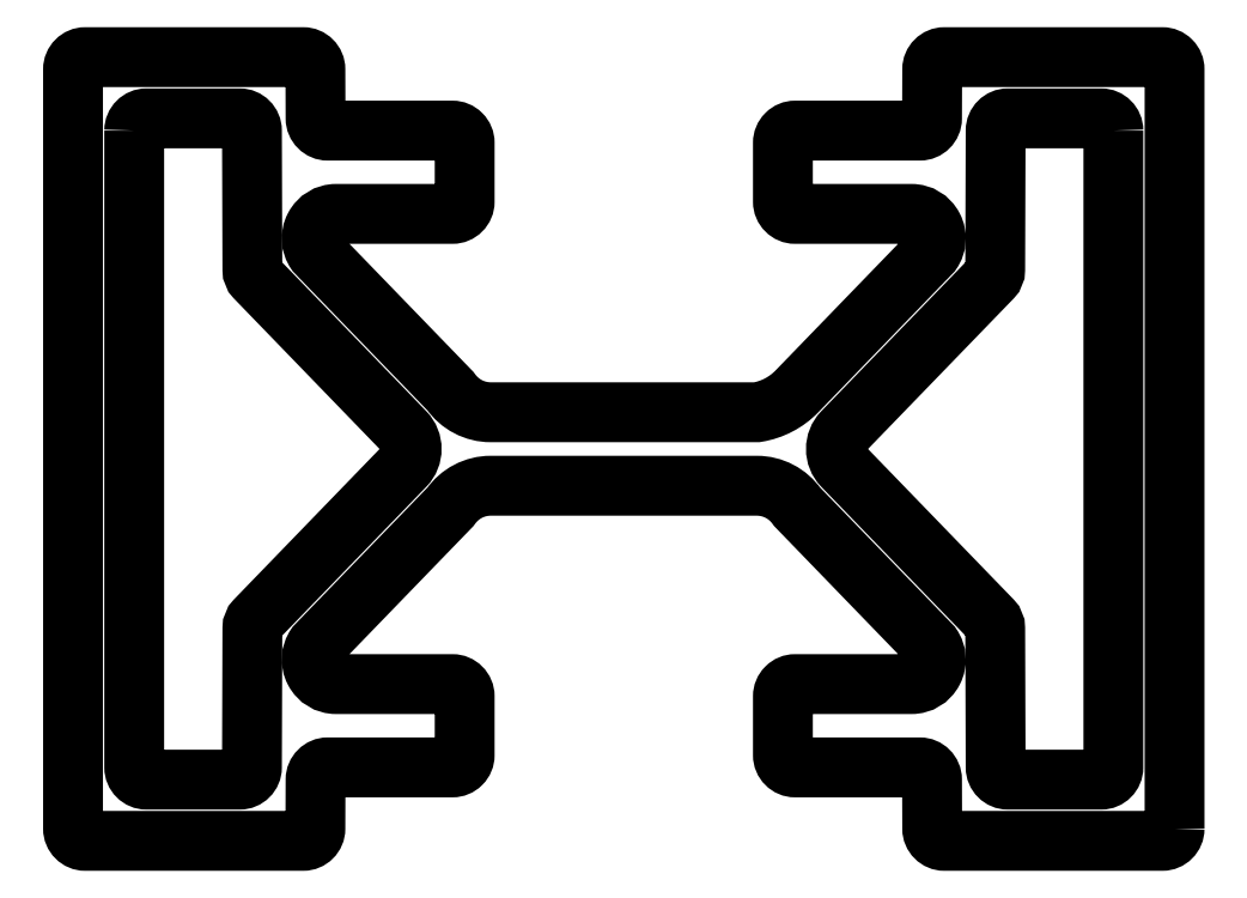
<metadata>
{"format":"dxf","ext":"dxf","renderer":"ezdxf+matplotlib","layout":"modelspace","background":"white","min_lineweight":24,"dpi":150}
</metadata>
<code>
0
SECTION
2
ENTITIES
0
POLYLINE
8
0
66
     1
10
0
20
0
30
0
0
VERTEX
8
0
10
272
20
209.1
30
0
42
0.4142
0
VERTEX
8
0
10
271.5
20
209.6
30
0
0
VERTEX
8
0
10
267.7
20
209.6
30
0
42
0.4133
0
VERTEX
8
0
10
267.2
20
209.1
30
0
0
VERTEX
8
0
10
267.2
20
203.4
30
0
42
-0.194
0
VERTEX
8
0
10
267
20
203.1
30
0
0
VERTEX
8
0
10
260.9
20
196.8
30
0
42
0.4049
0
VERTEX
8
0
10
260.9
20
195.4
30
0
0
VERTEX
8
0
10
267
20
189.1
30
0
42
-0.194
0
VERTEX
8
0
10
267.2
20
188.8
30
0
0
VERTEX
8
0
10
267.2
20
183.1
30
0
42
0.4133
0
VERTEX
8
0
10
267.7
20
182.6
30
0
0
VERTEX
8
0
10
271.5
20
182.6
30
0
42
0.4142
0
VERTEX
8
0
10
272
20
183.1
30
0
0
VERTEX
8
0
10
272
20
209.1
30
0
0
SEQEND
8
0
0
POLYLINE
8
0
66
     1
10
0
20
0
30
0
0
VERTEX
8
0
10
274.5
20
180.6
30
0
0
VERTEX
8
0
10
274.5
20
211.6
30
0
42
0.4142
0
VERTEX
8
0
10
274
20
212.1
30
0
0
VERTEX
8
0
10
265.1
20
212.1
30
0
42
0.4133
0
VERTEX
8
0
10
264.6
20
211.6
30
0
0
VERTEX
8
0
10
264.6
20
209.6
30
0
42
-0.4133
0
VERTEX
8
0
10
264.1
20
209.1
30
0
0
VERTEX
8
0
10
259
20
209.1
30
0
42
0.4142
0
VERTEX
8
0
10
258.5
20
208.6
30
0
0
VERTEX
8
0
10
258.5
20
206.2
30
0
42
0.4142
0
VERTEX
8
0
10
259
20
205.7
30
0
0
VERTEX
8
0
10
263.7
20
205.7
30
0
42
-0.6063
0
VERTEX
8
0
10
264.6
20
204.1
30
0
0
VERTEX
8
0
10
259.1
20
198.5
30
0
42
-0.1617
0
VERTEX
8
0
10
257.4
20
197.6
30
0
0
VERTEX
8
0
10
246.6
20
197.6
30
0
42
-0.2451
0
VERTEX
8
0
10
244.9
20
198.5
30
0
0
VERTEX
8
0
10
239.4
20
204.1
30
0
42
-0.6063
0
VERTEX
8
0
10
240.2
20
205.7
30
0
0
VERTEX
8
0
10
245
20
205.7
30
0
42
0.4142
0
VERTEX
8
0
10
245.5
20
206.2
30
0
0
VERTEX
8
0
10
245.5
20
208.6
30
0
42
0.4142
0
VERTEX
8
0
10
245
20
209.1
30
0
0
VERTEX
8
0
10
239.9
20
209.1
30
0
42
-0.4133
0
VERTEX
8
0
10
239.4
20
209.6
30
0
0
VERTEX
8
0
10
239.4
20
211.6
30
0
42
0.4133
0
VERTEX
8
0
10
238.9
20
212.1
30
0
0
VERTEX
8
0
10
230
20
212.1
30
0
42
0.4142
0
VERTEX
8
0
10
229.5
20
211.6
30
0
0
VERTEX
8
0
10
229.5
20
180.6
30
0
42
0.4142
0
VERTEX
8
0
10
230
20
180.1
30
0
0
VERTEX
8
0
10
238.9
20
180.1
30
0
42
0.4133
0
VERTEX
8
0
10
239.4
20
180.6
30
0
0
VERTEX
8
0
10
239.4
20
182.6
30
0
42
-0.4133
0
VERTEX
8
0
10
239.9
20
183.1
30
0
0
VERTEX
8
0
10
245
20
183.1
30
0
42
0.4142
0
VERTEX
8
0
10
245.5
20
183.6
30
0
0
VERTEX
8
0
10
245.5
20
186
30
0
42
0.4142
0
VERTEX
8
0
10
245
20
186.5
30
0
0
VERTEX
8
0
10
240.2
20
186.5
30
0
42
-0.6063
0
VERTEX
8
0
10
239.4
20
188.1
30
0
0
VERTEX
8
0
10
244.9
20
193.8
30
0
42
-0.2451
0
VERTEX
8
0
10
246.6
20
194.6
30
0
0
VERTEX
8
0
10
257.4
20
194.6
30
0
42
-0.2451
0
VERTEX
8
0
10
259.1
20
193.8
30
0
0
VERTEX
8
0
10
264.6
20
188.1
30
0
42
-0.6063
0
VERTEX
8
0
10
263.7
20
186.5
30
0
0
VERTEX
8
0
10
259
20
186.5
30
0
42
0.4142
0
VERTEX
8
0
10
258.5
20
186
30
0
0
VERTEX
8
0
10
258.5
20
183.6
30
0
42
0.4142
0
VERTEX
8
0
10
259
20
183.1
30
0
0
VERTEX
8
0
10
264.1
20
183.1
30
0
42
-0.4133
0
VERTEX
8
0
10
264.6
20
182.6
30
0
0
VERTEX
8
0
10
264.6
20
180.6
30
0
42
0.4133
0
VERTEX
8
0
10
265.1
20
180.1
30
0
0
VERTEX
8
0
10
274
20
180.1
30
0
42
0.4142
0
VERTEX
8
0
10
274.5
20
180.6
30
0
0
SEQEND
8
0
0
POLYLINE
8
0
66
     1
10
0
20
0
30
0
0
VERTEX
8
0
10
232
20
209.1
30
0
42
-0.4142
0
VERTEX
8
0
10
232.5
20
209.6
30
0
0
VERTEX
8
0
10
236.3
20
209.6
30
0
42
-0.4133
0
VERTEX
8
0
10
236.8
20
209.1
30
0
0
VERTEX
8
0
10
236.8
20
203.4
30
0
42
0.194
0
VERTEX
8
0
10
237
20
203.1
30
0
0
VERTEX
8
0
10
243.1
20
196.8
30
0
42
-0.4049
0
VERTEX
8
0
10
243.1
20
195.4
30
0
0
VERTEX
8
0
10
237
20
189.1
30
0
42
0.194
0
VERTEX
8
0
10
236.8
20
188.8
30
0
0
VERTEX
8
0
10
236.8
20
183.1
30
0
42
-0.4133
0
VERTEX
8
0
10
236.3
20
182.6
30
0
0
VERTEX
8
0
10
232.5
20
182.6
30
0
42
-0.4142
0
VERTEX
8
0
10
232
20
183.1
30
0
0
VERTEX
8
0
10
232
20
209.1
30
0
0
SEQEND
8
0
0
ENDSEC
0
EOF

</code>
